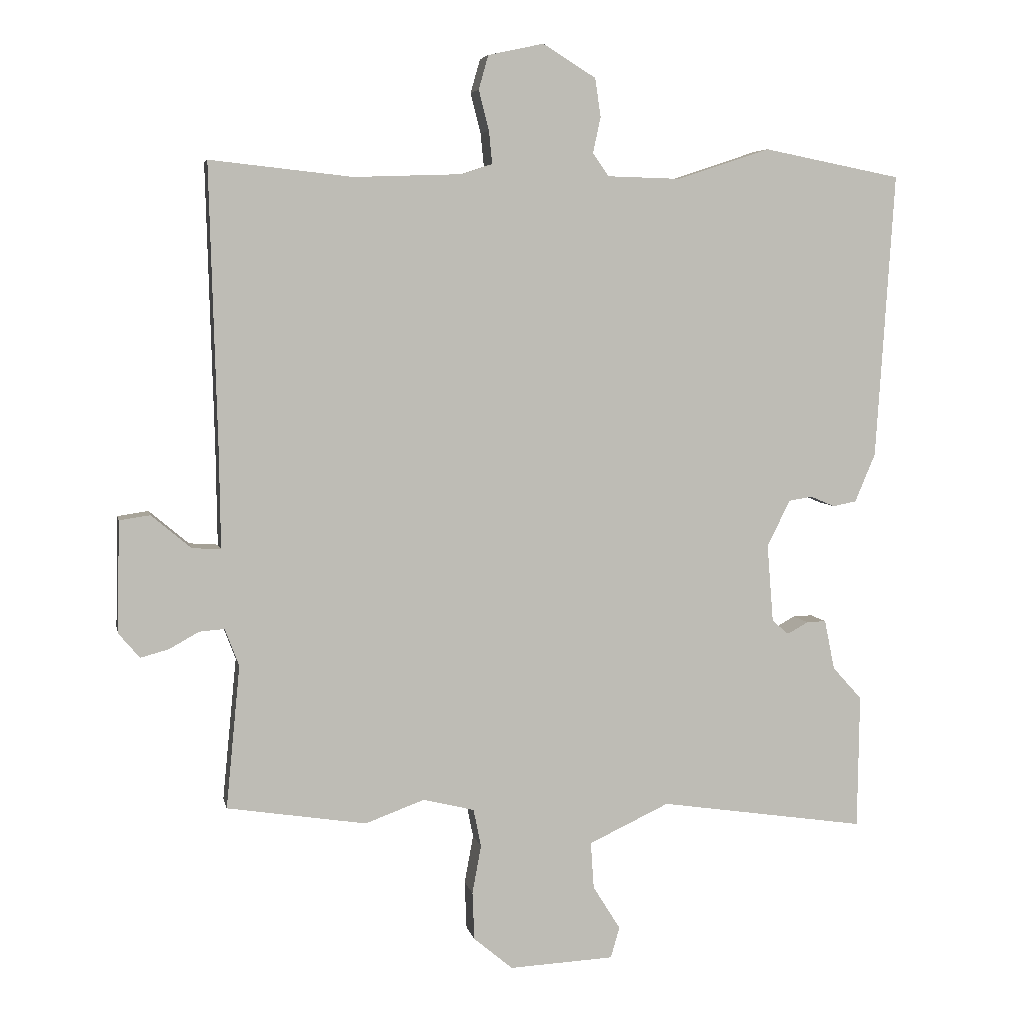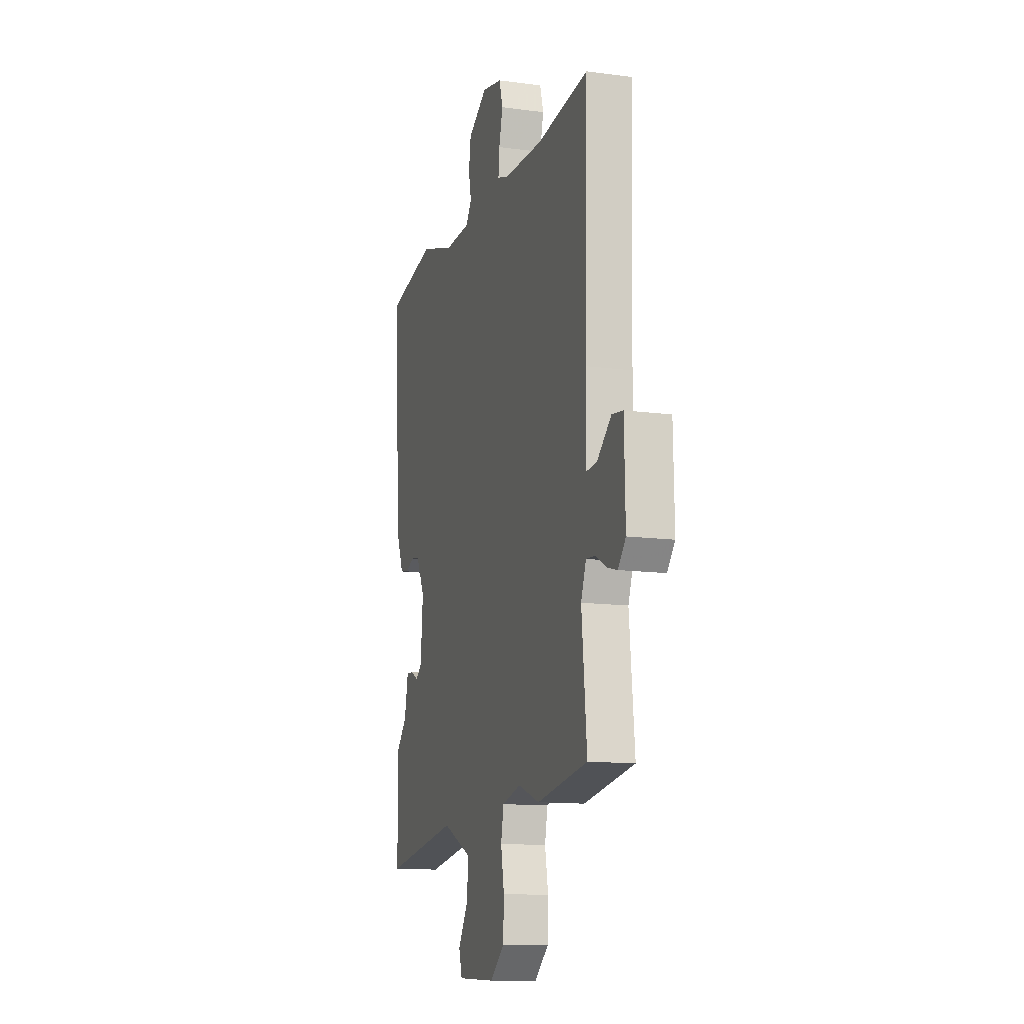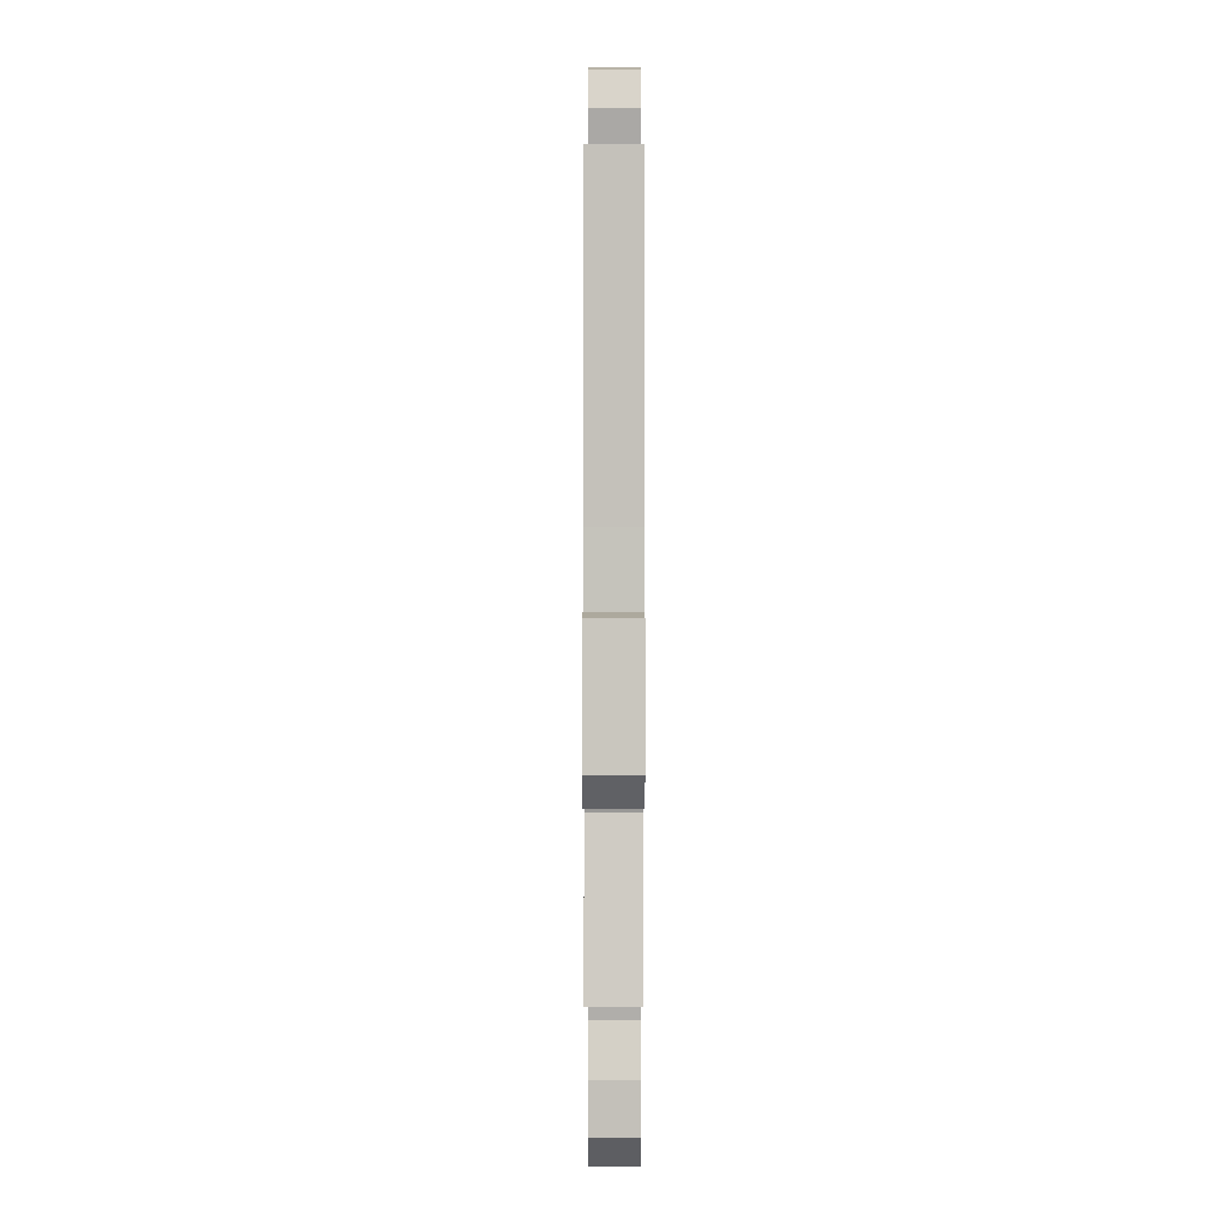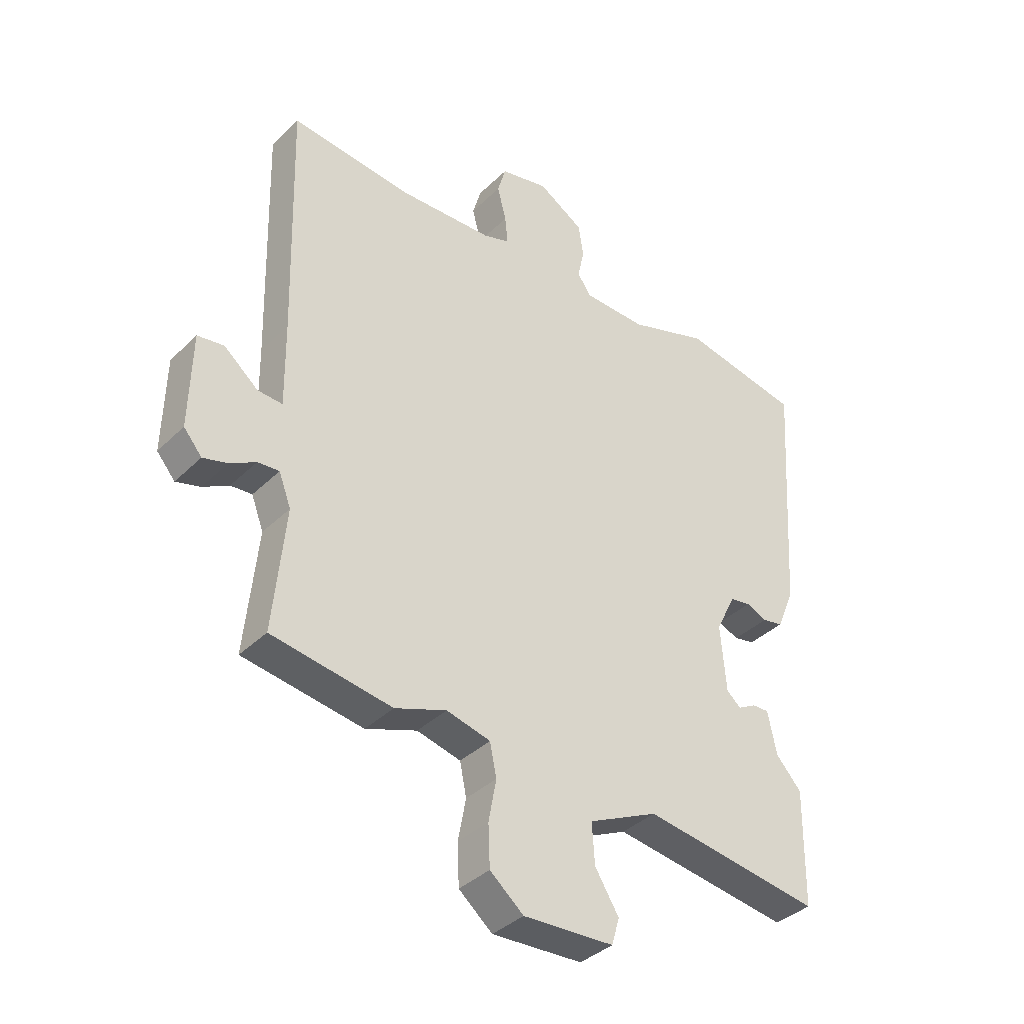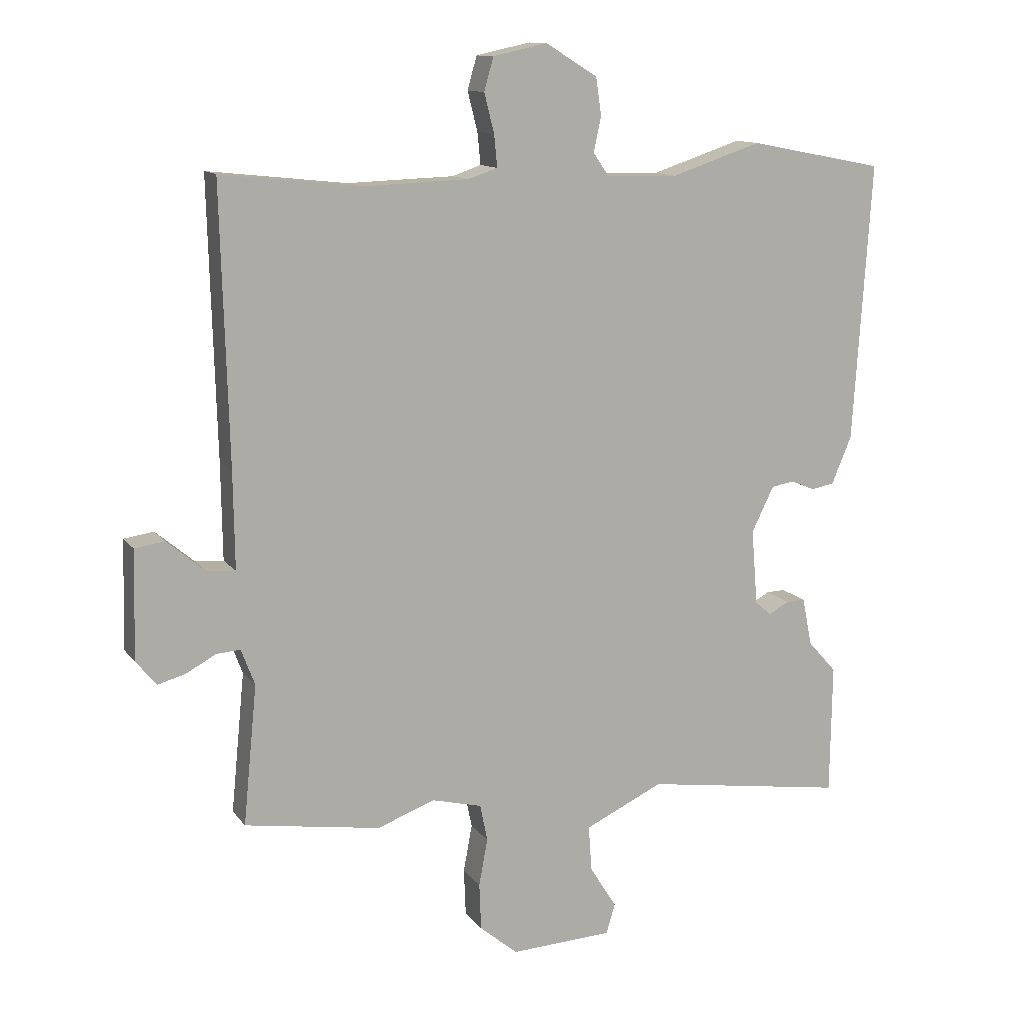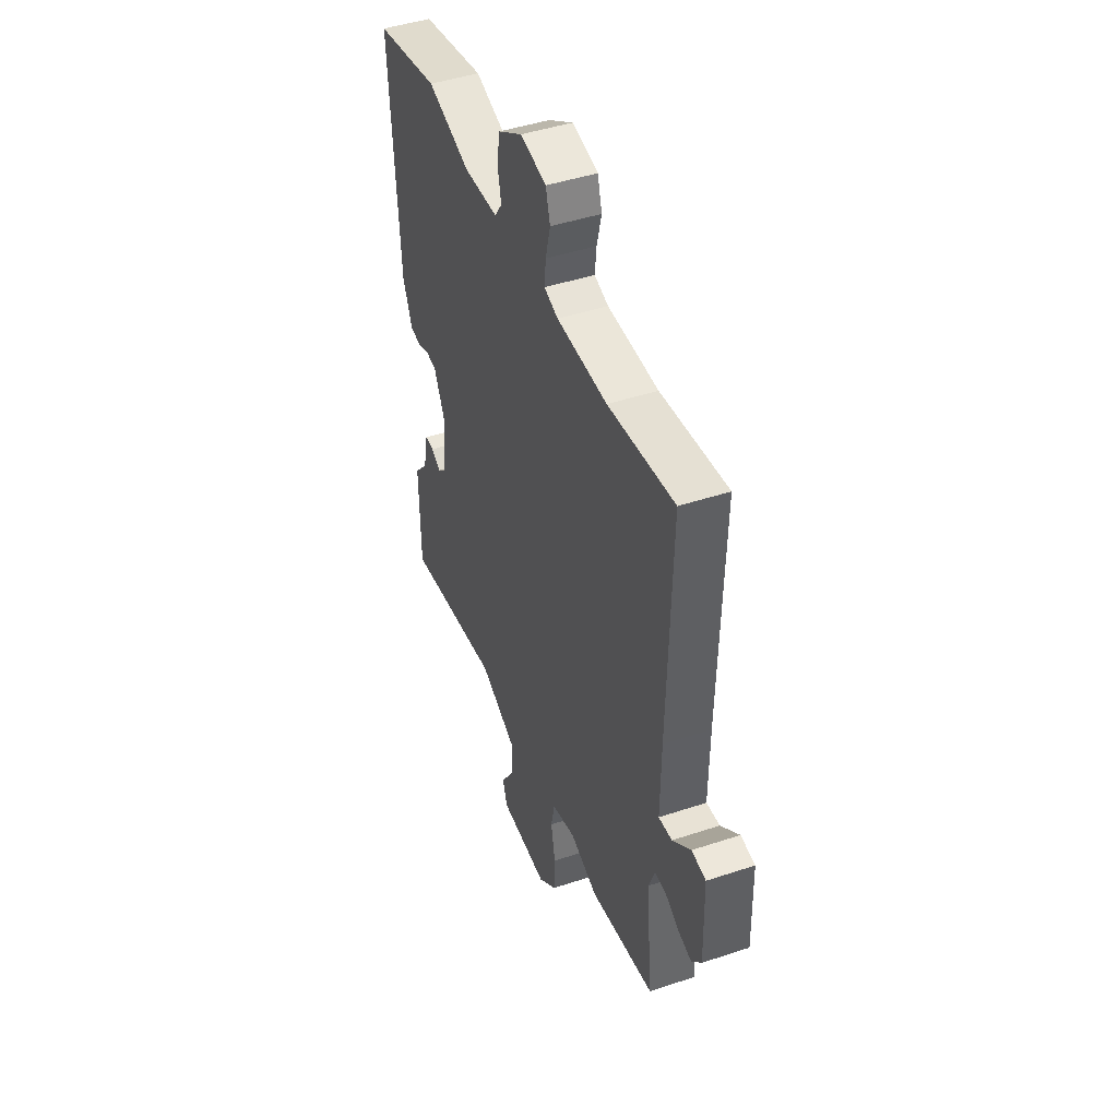
<metadata>
{"format":"obj","ext":"obj","renderer":"f3d","projection":"perspective","resolution":1024,"background":"white","views":[{"elev":5.4,"azim":168.6,"up":"+Z"},{"elev":-12.9,"azim":72.8,"up":"+Z"},{"elev":0.6,"azim":90.1,"up":"+Z"},{"elev":-37.5,"azim":140.8,"up":"+Z"},{"elev":12.2,"azim":157.9,"up":"+Z"},{"elev":45.1,"azim":68.9,"up":"+Z"}]}
</metadata>
<code>
v 0.329 0.07 0.482
v 0.552 0.07 0.506
v 0.54 0.07 0.064
v 0.538 0.07 -0.089
v 0.583 0.07 -0.086
v 0.645 0.07 -0.034
v 0.693 0.07 -0.041
v 0.697 0.07 -0.215
v 0.664 0.07 -0.254
v 0.62 0.07 -0.242
v 0.573 0.07 -0.216
v 0.534 0.07 -0.213
v 0.512 0.07 -0.271
v 0.534 0.07 -0.495
v 0.316 0.07 -0.529
v 0.223 0.07 -0.495
v 0.143 0.07 -0.515
v 0.131 0.07 -0.574
v 0.145 0.07 -0.65
v 0.142 0.07 -0.725
v 0.081 0.07 -0.776
v -0.083 0.07 -0.768
v -0.097 0.07 -0.72
v -0.054 0.07 -0.651
v -0.049 0.07 -0.578
v -0.175 0.07 -0.519
v -0.499 0.07 -0.567
v -0.502 0.07 -0.357
v -0.456 0.07 -0.306
v -0.44 0.07 -0.228
v -0.41 0.07 -0.229
v -0.377 0.07 -0.247
v -0.351 0.07 -0.225
v -0.341 0.07 -0.103
v -0.377 0.07 -0.03
v -0.414 0.07 -0.024
v -0.452 0.07 -0.04
v -0.489 0.07 -0.033
v -0.521 0.07 0.043
v -0.55 0.07 0.49
v -0.334 0.07 0.532
v -0.189 0.07 0.484
v -0.074 0.07 0.487
v -0.049 0.07 0.523
v -0.061 0.07 0.579
v -0.052 0.07 0.639
v 0.031 0.07 0.69
v 0.118 0.07 0.671
v 0.133 0.07 0.618
v 0.117 0.07 0.555
v 0.112 0.07 0.504
v 0.159 0.07 0.488
v 0.329 0 0.482
v 0.552 0 0.506
v 0.54 0 0.064
v 0.538 0 -0.089
v 0.583 0 -0.086
v 0.645 0 -0.034
v 0.693 0 -0.041
v 0.697 0 -0.215
v 0.664 0 -0.254
v 0.62 0 -0.242
v 0.573 0 -0.216
v 0.534 0 -0.213
v 0.512 0 -0.271
v 0.534 0 -0.495
v 0.316 0 -0.529
v 0.223 0 -0.495
v 0.143 0 -0.515
v 0.131 0 -0.574
v 0.145 0 -0.65
v 0.142 0 -0.725
v 0.081 0 -0.776
v -0.083 0 -0.768
v -0.097 0 -0.72
v -0.054 0 -0.651
v -0.049 0 -0.578
v -0.175 0 -0.519
v -0.499 0 -0.567
v -0.502 0 -0.357
v -0.456 0 -0.306
v -0.44 0 -0.228
v -0.41 0 -0.229
v -0.377 0 -0.247
v -0.351 0 -0.225
v -0.341 0 -0.103
v -0.377 0 -0.03
v -0.414 0 -0.024
v -0.452 0 -0.04
v -0.489 0 -0.033
v -0.521 0 0.043
v -0.55 0 0.49
v -0.334 0 0.532
v -0.189 0 0.484
v -0.074 0 0.487
v -0.049 0 0.523
v -0.061 0 0.579
v -0.052 0 0.639
v 0.031 0 0.69
v 0.118 0 0.671
v 0.133 0 0.618
v 0.117 0 0.555
v 0.112 0 0.504
v 0.159 0 0.488
f 48 49 50
f 47 48 50
f 46 47 50
f 45 46 50
f 44 45 50
f 43 44 50 51
f 40 41 42
f 39 40 42
f 38 39 42
f 37 38 42
f 36 37 42
f 35 36 42 43
f 43 51 52
f 35 43 52
f 34 35 52
f 29 30 31 32
f 28 29 32
f 27 28 32
f 26 27 32
f 25 26 32 33
f 22 23 24
f 21 22 24
f 20 21 24
f 19 20 24
f 18 19 24
f 17 18 24 25
f 13 14 15 16
f 12 13 16 17
f 9 10 11
f 8 9 11
f 7 8 11
f 6 7 11
f 5 6 11
f 4 5 11 12
f 34 52 1
f 33 34 1
f 25 33 1
f 17 25 1
f 12 17 1
f 4 12 1
f 3 4 1
f 1 2 3
f 102 101 100
f 102 100 99
f 102 99 98
f 102 98 97
f 102 97 96
f 103 102 96 95
f 94 93 92
f 94 92 91
f 94 91 90
f 94 90 89
f 94 89 88
f 95 94 88 87
f 104 103 95
f 104 95 87
f 104 87 86
f 84 83 82 81
f 84 81 80
f 84 80 79
f 84 79 78
f 85 84 78 77
f 76 75 74
f 76 74 73
f 76 73 72
f 76 72 71
f 76 71 70
f 77 76 70 69
f 68 67 66 65
f 69 68 65 64
f 63 62 61
f 63 61 60
f 63 60 59
f 63 59 58
f 63 58 57
f 64 63 57 56
f 53 104 86
f 53 86 85
f 53 85 77
f 53 77 69
f 53 69 64
f 53 64 56
f 53 56 55
f 55 54 53
f 1 53 54 2
f 2 54 55 3
f 3 55 56 4
f 4 56 57 5
f 5 57 58 6
f 6 58 59 7
f 7 59 60 8
f 8 60 61 9
f 9 61 62 10
f 10 62 63 11
f 11 63 64 12
f 12 64 65 13
f 13 65 66 14
f 14 66 67 15
f 15 67 68 16
f 16 68 69 17
f 17 69 70 18
f 18 70 71 19
f 19 71 72 20
f 20 72 73 21
f 21 73 74 22
f 22 74 75 23
f 23 75 76 24
f 24 76 77 25
f 25 77 78 26
f 26 78 79 27
f 27 79 80 28
f 28 80 81 29
f 29 81 82 30
f 30 82 83 31
f 31 83 84 32
f 32 84 85 33
f 33 85 86 34
f 34 86 87 35
f 35 87 88 36
f 36 88 89 37
f 37 89 90 38
f 38 90 91 39
f 39 91 92 40
f 40 92 93 41
f 41 93 94 42
f 42 94 95 43
f 43 95 96 44
f 44 96 97 45
f 45 97 98 46
f 46 98 99 47
f 47 99 100 48
f 48 100 101 49
f 49 101 102 50
f 50 102 103 51
f 51 103 104 52
f 52 104 53 1

</code>
